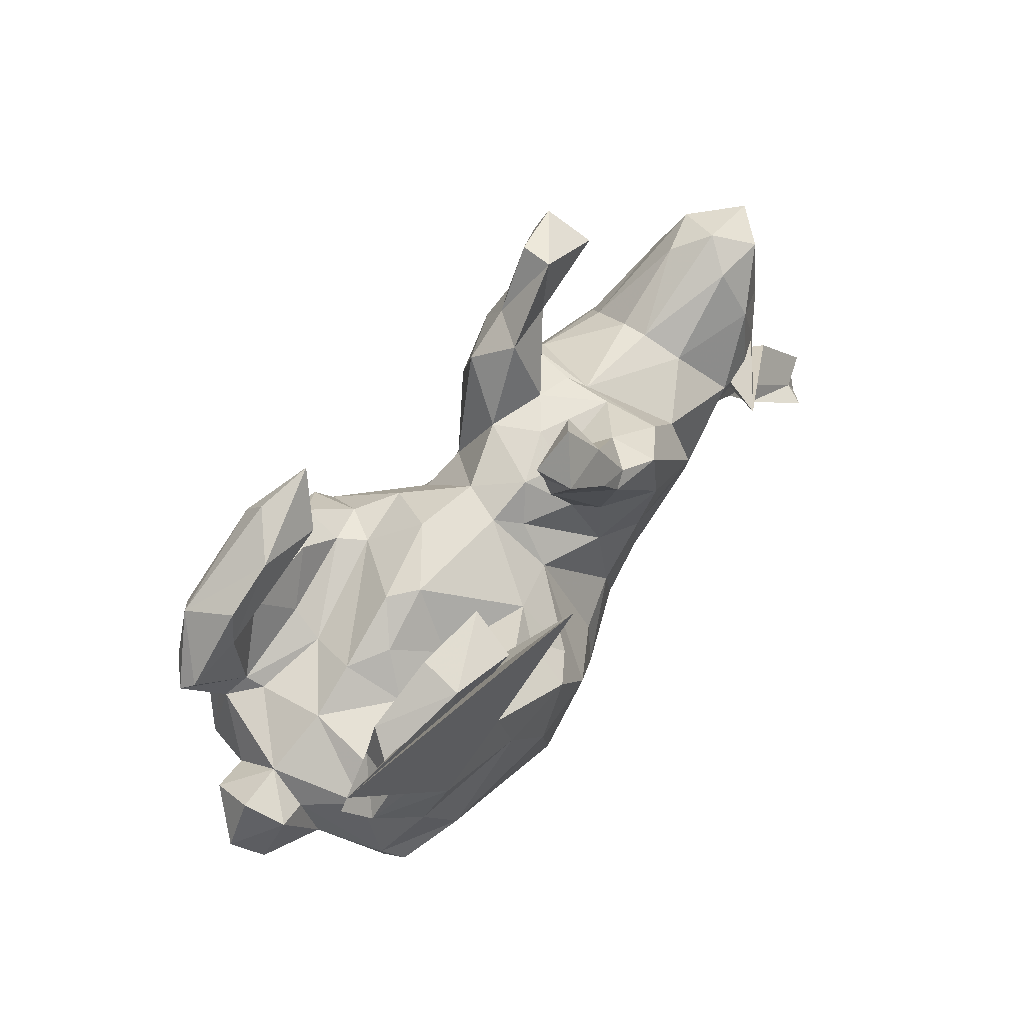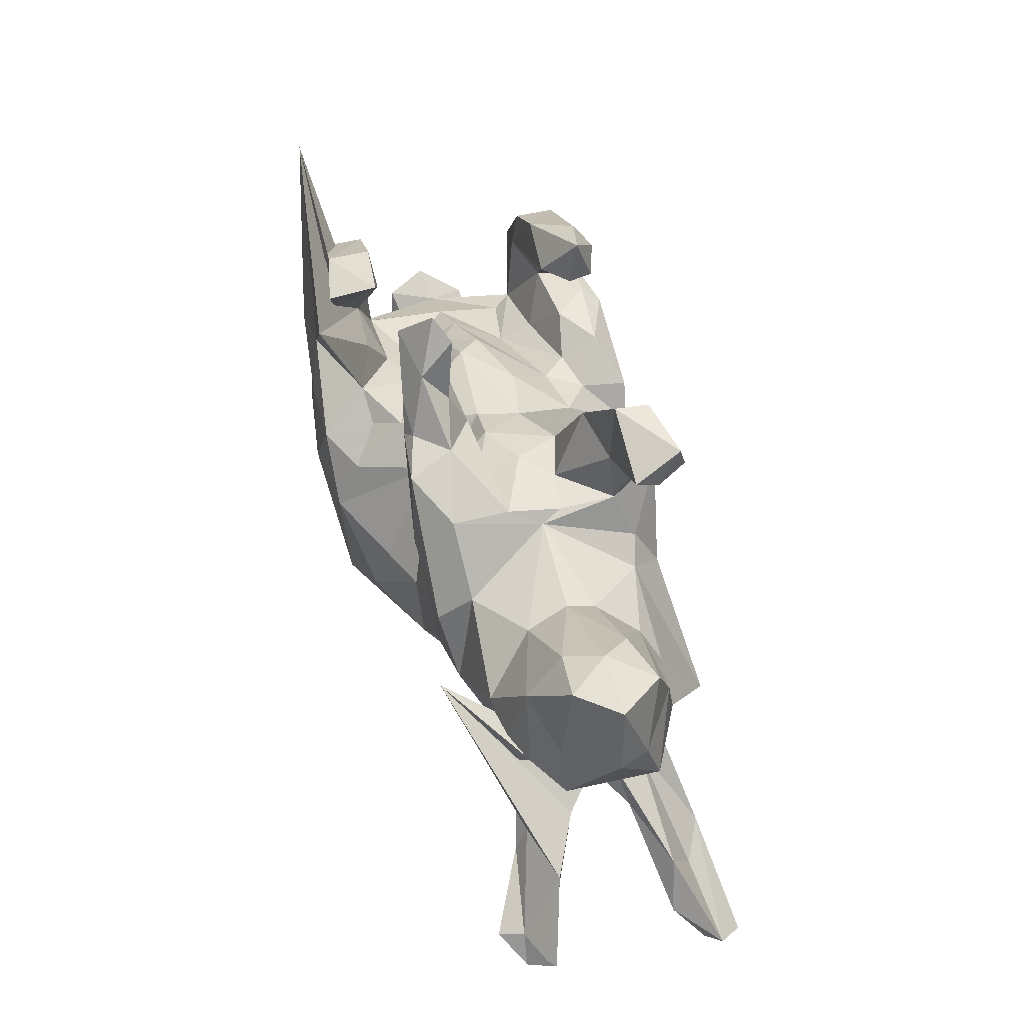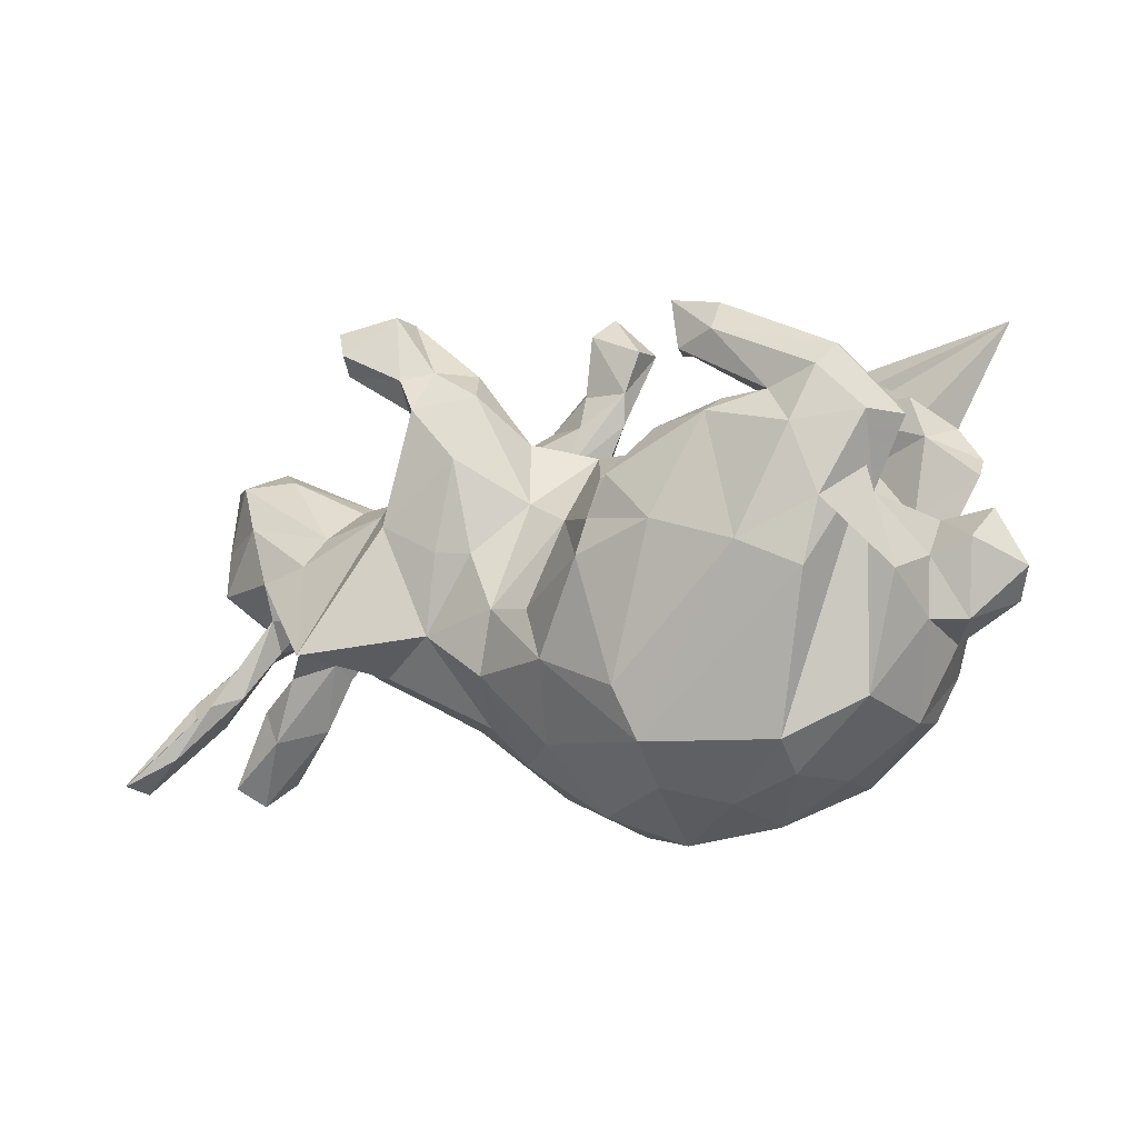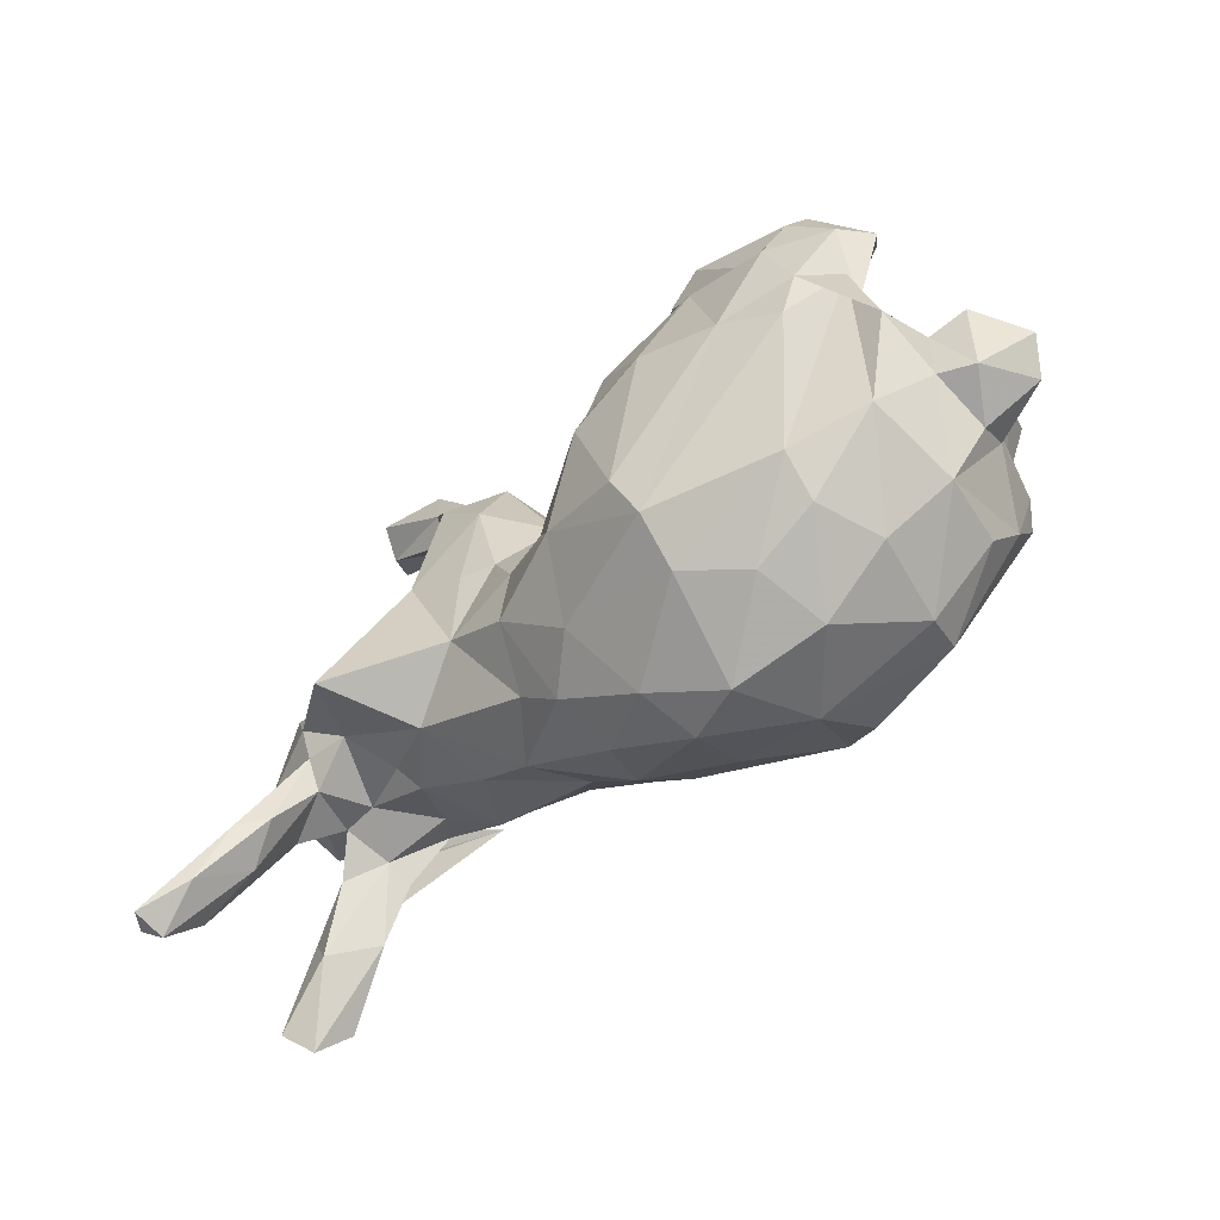
<metadata>
{"format":"obj","ext":"obj","renderer":"f3d","projection":"perspective","resolution":1024,"background":"white","views":[{"elev":62.4,"azim":-51.5,"up":"+Y"},{"elev":44.2,"azim":74.8,"up":"+Y"},{"elev":-12.6,"azim":-151.2,"up":"+Y"},{"elev":-60.4,"azim":-140.7,"up":"+Y"}]}
</metadata>
<code>
v 0.7749 -0.2618 0.1178
v 0.7877 -0.2798 -0.1524
v 0.7584 -0.2995 -0.1341
v 0.7766 -0.2393 0.1325
v 0.741 -0.2907 0.1559
v 0.6809 0.1044 -0.04392
v 0.7073 -0.1515 -0.08984
v 0.6337 0.2079 -0.07204
v 0.7012 0.2245 0.003231
v 0.7626 -0.2912 -0.1884
v 0.7062 0.1102 0.005122
v 0.6648 0.02763 -0.07186
v 0.6485 0.1007 0.08025
v 0.6243 -0.1687 -0.1557
v 0.7403 -0.2335 -0.08347
v 0.6027 0.2447 0.003029
v 0.7009 -0.2505 0.1916
v 0.6999 -0.1382 0.09336
v 0.6026 -0.1308 0.1192
v 0.6465 0.2241 0.06465
v 0.6576 0.01877 0.07302
v 0.6869 -0.2508 -0.16
v 0.7171 -0.2429 0.1544
v 0.5901 0.127 -0.1059
v 0.6022 0.0383 0.1137
v 0.6439 -0.192 -0.08939
v 0.6746 -0.2097 -0.13
v 0.6705 -0.1946 0.08414
v 0.6015 -0.1725 0.1368
v 0.617 -0.09386 0.05179
v 0.6211 -0.0965 -0.04204
v 0.5945 -0.03825 -0.0277
v 0.5639 0.2162 0.05686
v 0.5701 -0.05365 0.005873
v 0.4526 0.07541 0.2169
v 0.5546 -0.04932 -0.0763
v 0.5854 -0.1538 -0.1235
v 0.5446 -0.09017 0.1217
v 0.5379 -0.03621 0.1177
v 0.4158 0.1579 0.00472
v 0.5656 0.1459 0.1117
v 0.5512 -0.07303 0.0789
v 0.5397 -0.03038 -0.1136
v 0.5438 -0.07723 -0.08213
v 0.4397 0.09255 -0.1095
v 0.5449 0.01964 0.14
v 0.5529 0.2144 -0.04672
v 0.4259 -0.08246 -0.0419
v 0.4281 0.1337 0.07024
v 0.5435 0.02518 -0.1328
v 0.5147 -0.0517 -0.000106
v 0.4697 -0.03975 -0.1137
v 0.4363 -0.07005 0.07454
v 0.3922 0.3664 -0.1065
v 0.4185 0.147 -0.04086
v 0.3594 0.3617 -0.194
v 0.4632 0.04473 -0.1394
v 0.4753 0.04884 0.1433
v 0.4026 -0.119 -0.2373
v 0.379 0.3433 -0.1466
v 0.3251 0.1149 0.133
v 0.4806 -0.01596 0.1312
v 0.376 0.4032 -0.1797
v 0.403 -0.1211 -0.01173
v 0.3173 0.1089 -0.1393
v 0.2672 0.27 -0.1449
v 0.2679 0.3115 -0.1053
v 0.2976 -0.1769 0.007027
v 0.282 0.0777 -0.19
v 0.2646 0.3116 -0.1744
v 0.2839 0.4226 -0.1578
v 0.2587 0.185 -0.001039
v 0.2169 0.3237 -0.151
v 0.2453 0.1987 -0.03325
v 0.2787 0.143 -0.151
v 0.3078 0.07014 0.1852
v 0.2515 0.2159 0.1432
v 0.2521 0.2096 -0.1211
v 0.1944 0.02985 -0.1783
v 0.2208 -0.0927 -0.1582
v 0.2812 0.424 -0.1053
v 0.2306 0.2549 -0.1933
v 0.3518 -0.1253 0.107
v 0.1831 0.2139 -0.04204
v 0.3432 -0.03859 0.161
v 0.2434 0.2114 0.05143
v 0.1583 0.2851 0.1227
v 0.1931 -0.09733 0.1653
v 0.2292 -0.1315 0.1282
v 0.1796 0.2601 0.1927
v 0.08388 0.2745 0.07721
v 0.194 0.1366 0.1951
v 0.1685 -0.2088 0.08983
v 0.3272 -0.1399 -0.09657
v 0.1395 0.2747 -0.1534
v 0.1274 0.2159 0.002779
v 0.1583 0.17 -0.1887
v 0.09171 0.2762 0.1835
v 0.09742 -0.06657 -0.1757
v 0.08948 0.3336 0.1081
v 0.08251 0.3801 0.1489
v 0.12 -0.1607 0.1708
v 0.1175 0.2928 0.1744
v 0.1727 0.3272 -0.08891
v 0.2189 -0.2185 0.007605
v 0.04065 0.4613 0.1193
v 0.1474 -0.2286 -0.08709
v 0.07175 0.4311 0.0963
v 0.1847 0.005117 0.1727
v 0.06582 -0.3315 0.003086
v 0.09108 0.2108 -0.06958
v 0.06128 0.101 -0.1216
v 0.08958 0.1867 0.1557
v 0.1392 0.02494 -0.1655
v 0.08542 -0.2907 0.08487
v 0.07654 0.159 0.1076
v 0.04312 0.2032 0.03703
v -0.009934 0.4048 0.1651
v 0.1023 0.1973 0.06078
v 0.06267 0.3233 0.1771
v -0.01172 0.394 0.1006
v 0.01937 0.277 0.1069
v 0.01267 0.327 0.09644
v 0.1004 0.05459 0.1513
v 0.08684 -0.2896 -0.08116
v -0.01289 0.0926 0.1214
v -0.0101 0.1832 -0.03517
v 0.1191 -0.1643 -0.1686
v -0.01585 -0.1596 -0.2299
v 0.09592 -0.06447 0.1761
v 0.02268 -0.07816 -0.1999
v 0.007116 -0.07209 0.2057
v 0.002805 0.1514 0.06585
v 0.01734 -0.2698 -0.15
v -0.06918 0.1216 -0.1423
v -0.005317 0.06505 -0.1358
v -0.03329 0.1773 0.03119
v -0.01048 -0.1546 0.2274
v -0.0977 -0.0261 -0.2728
v -0.05505 -0.3237 0.1315
v -0.1046 0.1229 0.1495
v -0.1114 0.178 -0.05438
v -0.09784 0.04704 0.2318
v 0.0404 -0.2424 0.1585
v -0.1535 -0.2484 0.2459
v -0.203 0.1748 0.01715
v -0.09387 -0.029 0.2688
v -0.1454 -0.2122 -0.2562
v -0.1382 0.104 0.1924
v -0.0339 -0.3703 -0.05903
v -0.1105 0.02846 -0.2622
v -0.0564 -0.3931 0.02824
v -0.1718 -0.2892 -0.2289
v -0.1425 -0.413 -0.01029
v -0.1341 0.1077 -0.1865
v -0.1679 0.1164 -0.1282
v -0.1578 0.07867 0.2727
v -0.2138 0.356 -0.194
v -0.2287 0.3259 0.1576
v -0.2014 0.1576 -0.2274
v -0.1993 0.1253 -0.1668
v -0.2221 0.01033 -0.2906
v -0.3001 0.3323 -0.213
v -0.2473 0.3034 0.2341
v -0.2381 0.09672 0.09366
v -0.1442 0.08801 -0.2678
v -0.2923 0.2463 0.2189
v -0.3007 0.1756 0.2554
v -0.1693 -0.3456 -0.1614
v -0.2976 0.1601 -0.2657
v -0.1872 0.1446 0.1976
v -0.2862 0.08635 0.2706
v -0.2141 -0.2939 0.2194
v -0.2287 0.2696 -0.1871
v -0.3045 0.1026 0.1294
v -0.2619 0.1737 -0.1796
v -0.243 0.1634 -0.02118
v -0.2184 -0.01596 0.2823
v -0.364 0.3042 -0.1524
v -0.3465 0.3118 0.215
v -0.1374 0.321 0.2726
v -0.2641 0.1736 0.1707
v -0.1898 -0.3727 0.117
v -0.302 0.2833 -0.2491
v -0.3126 -0.1783 0.2356
v -0.2406 0.2684 -0.2291
v -0.299 0.1262 0.03038
v -0.263 0.2787 -0.1449
v -0.3598 0.1117 -0.008733
v -0.4326 -0.07168 -0.2492
v -0.4123 -0.03928 0.2567
v -0.3199 0.2543 0.1372
v -0.3109 0.1827 -0.2358
v -0.5885 0.3852 0.2148
v -0.3439 -0.03004 -0.2754
v -0.427 0.1329 0.2561
v -0.3851 0.1748 -0.1738
v -0.34 0.3193 0.1465
v -0.3667 -0.2947 0.1823
v -0.382 0.1855 -0.2403
v -0.362 -0.334 -0.1214
v -0.4507 0.2647 0.139
v -0.2593 -0.3677 -0.1058
v -0.4234 0.1274 -0.2653
v -0.3317 0.1018 -0.1438
v -0.2859 -0.3921 0.000246
v -0.3754 0.1704 0.1646
v -0.4628 0.1953 -0.146
v -0.4569 0.2085 -0.2467
v -0.378 -0.3298 0.1148
v -0.4738 0.1985 0.1364
v -0.3406 0.07492 0.08426
v -0.3408 0.07283 -0.09098
v -0.4436 0.07565 -0.001732
v -0.4998 0.2257 0.2125
v -0.4011 -0.3349 -0.02291
v -0.4622 0.2152 0.2361
v -0.4811 0.2392 -0.2251
v -0.4473 0.2632 -0.1512
v -0.5184 0.143 -0.2221
v -0.5414 0.1684 0.2033
v -0.4632 0.05377 0.2342
v -0.4546 0.05322 -0.1114
v -0.5025 -0.08572 0.2189
v -0.3676 -0.2933 -0.1841
v -0.4992 -0.2577 0.000315
v -0.524 -0.05685 0.1896
v -0.5017 -0.1649 0.1678
v -0.4999 0.04308 -0.1541
v -0.5035 0.03517 0.1376
v -0.4565 0.07132 0.1276
v -0.4808 -0.2364 -0.143
v -0.4642 0.07222 -0.1374
v -0.484 -0.24 0.1144
v -0.5026 0.07352 -0.1856
v -0.546 0.158 -0.1598
v -0.5536 0.1299 0.1479
v -0.4557 0.02384 -0.2457
v -0.5448 0.02757 -0.01243
v -0.5598 0.1387 -0.1813
v -0.5325 -0.06955 -0.1684
v -0.5531 -0.1474 0.01934
v -0.5441 -0.1243 -0.07388
v -0.5528 -0.03796 -0.08556
v -0.5553 -0.0122 0.04897
v -0.5503 -0.1049 0.07166
v -0.6219 0.03947 -0.003725
v -0.5959 -0.1265 -0.05331
v -0.6019 0.01155 0.05743
v -0.6117 -0.01494 -0.07731
v -0.6411 -0.09002 0.03554
v -0.6684 -0.04959 -0.006952
f 180 164 159
f 167 159 164
f 198 180 159
f 167 164 180
f 215 217 180
f 194 180 217
f 202 215 180
f 221 217 215
f 224 185 191
f 178 191 185
f 227 224 191
f 199 185 224
f 194 167 180
f 207 167 194
f 196 194 217
f 168 194 196
f 221 196 217
f 211 221 215
f 168 157 171
f 149 171 157
f 181 168 171
f 172 157 168
f 182 181 171
f 194 168 181
f 207 194 181
f 172 168 196
f 222 196 221
f 237 222 221
f 172 196 222
f 143 149 157
f 141 171 149
f 178 157 172
f 141 149 143
f 147 143 157
f 191 172 222
f 227 191 222
f 230 227 222
f 126 143 147
f 178 147 157
f 191 178 172
f 228 224 227
f 145 147 178
f 145 178 185
f 147 138 132
f 130 132 138
f 126 147 132
f 145 138 147
f 144 138 145
f 173 145 185
f 199 173 185
f 183 145 173
f 190 195 153
f 148 153 195
f 225 190 153
f 238 195 190
f 162 148 195
f 129 153 148
f 139 129 148
f 134 153 129
f 139 148 162
f 170 162 195
f 151 139 162
f 131 129 139
f 235 238 190
f 204 195 238
f 166 151 162
f 136 139 151
f 220 204 238
f 170 195 204
f 166 162 170
f 155 151 166
f 135 151 155
f 160 155 166
f 209 204 220
f 229 220 238
f 200 170 204
f 160 166 170
f 193 170 200
f 209 200 204
f 197 193 200
f 160 170 193
f 176 160 193
f 220 218 209
f 184 209 218
f 240 218 220
f 184 200 209
f 186 200 184
f 163 184 218
f 184 163 158
f 179 158 163
f 186 184 158
f 232 235 225
f 190 225 235
f 201 232 225
f 241 235 232
f 139 136 131
f 99 131 136
f 129 131 99
f 128 129 99
f 241 238 235
f 229 238 241
f 112 99 136
f 135 136 151
f 114 97 79
f 69 79 97
f 80 114 79
f 112 97 114
f 75 65 69
f 59 69 65
f 82 75 69
f 72 65 75
f 156 135 155
f 80 79 69
f 82 69 97
f 95 82 97
f 240 220 229
f 176 161 160
f 155 160 161
f 205 161 176
f 78 75 82
f 72 75 78
f 66 78 82
f 193 197 176
f 205 176 197
f 236 218 240
f 233 236 240
f 219 218 236
f 186 197 200
f 17 23 29
f 19 29 23
f 5 17 29
f 5 23 17
f 188 197 186
f 174 188 186
f 208 197 188
f 158 174 186
f 158 188 174
f 82 73 70
f 71 70 73
f 66 82 70
f 95 73 82
f 219 179 218
f 163 218 179
f 208 179 219
f 56 71 63
f 81 63 71
f 60 56 63
f 70 71 56
f 54 60 63
f 70 56 60
f 188 158 179
f 206 183 210
f 199 210 183
f 216 206 210
f 154 183 206
f 1 28 18
f 30 18 28
f 4 1 18
f 5 28 1
f 237 230 222
f 231 230 237
f 130 88 109
f 85 109 88
f 124 130 109
f 102 88 130
f 199 183 173
f 113 124 92
f 109 92 124
f 98 113 92
f 116 124 113
f 126 141 143
f 245 227 230
f 109 76 92
f 90 92 76
f 85 76 109
f 130 126 132
f 138 102 130
f 144 102 138
f 228 199 224
f 234 199 228
f 93 102 144
f 140 144 145
f 183 140 145
f 115 144 140
f 152 140 183
f 23 1 4
f 23 4 18
f 105 93 115
f 144 115 93
f 110 105 115
f 68 93 105
f 42 28 29
f 5 29 28
f 38 42 29
f 30 28 42
f 34 30 42
f 35 18 30
f 234 226 210
f 216 210 226
f 199 234 210
f 228 226 234
f 93 83 89
f 85 89 83
f 102 93 89
f 68 83 93
f 64 83 68
f 53 83 64
f 94 64 68
f 51 53 64
f 62 83 53
f 19 38 29
f 62 42 38
f 35 19 18
f 23 18 19
f 39 19 35
f 246 226 228
f 227 246 228
f 242 226 246
f 42 62 53
f 85 83 62
f 51 42 53
f 25 39 35
f 38 19 39
f 39 25 46
f 41 46 25
f 62 39 46
f 21 25 35
f 13 25 21
f 32 21 35
f 251 242 246
f 249 251 246
f 248 242 251
f 11 13 21
f 41 25 13
f 245 249 246
f 252 251 249
f 246 227 245
f 20 41 13
f 9 20 13
f 33 41 20
f 239 249 245
f 239 245 230
f 230 231 214
f 212 214 231
f 239 230 214
f 66 70 60
f 67 66 60
f 54 67 60
f 78 66 67
f 188 179 208
f 236 208 219
f 81 71 73
f 104 81 73
f 81 67 54
f 63 81 54
f 22 14 10
f 2 10 14
f 3 22 10
f 37 14 22
f 27 2 14
f 36 27 14
f 7 2 27
f 1 23 5
f 153 134 169
f 150 169 134
f 225 153 169
f 203 225 169
f 134 129 128
f 125 134 128
f 80 128 99
f 231 175 212
f 165 212 175
f 207 175 231
f 211 207 231
f 182 175 207
f 171 175 182
f 181 182 207
f 165 175 171
f 171 141 165
f 146 165 141
f 12 6 11
f 9 11 6
f 21 12 11
f 24 6 12
f 51 52 44
f 43 44 52
f 34 51 44
f 48 52 51
f 31 7 32
f 36 32 7
f 34 31 32
f 15 7 31
f 94 48 64
f 51 64 48
f 52 48 94
f 94 68 105
f 107 94 105
f 16 9 8
f 6 8 9
f 47 16 8
f 20 9 16
f 45 47 8
f 40 16 47
f 214 189 213
f 156 213 189
f 223 214 213
f 212 189 214
f 233 223 213
f 239 214 223
f 229 239 223
f 24 8 6
f 55 40 47
f 45 55 47
f 72 40 55
f 65 72 55
f 49 40 72
f 250 239 244
f 229 244 239
f 248 250 244
f 247 239 250
f 249 239 247
f 252 247 250
f 248 252 250
f 249 247 252
f 13 11 9
f 251 252 248
f 32 12 21
f 248 243 242
f 226 242 243
f 244 243 248
f 35 34 32
f 44 31 34
f 26 31 44
f 42 51 34
f 232 226 243
f 107 105 125
f 110 125 105
f 128 107 125
f 226 232 216
f 201 216 232
f 150 125 110
f 152 150 110
f 134 125 150
f 115 152 110
f 154 150 152
f 183 154 152
f 169 150 154
f 192 207 211
f 237 211 231
f 122 116 113
f 98 122 113
f 119 116 122
f 120 122 98
f 87 90 77
f 76 77 90
f 86 87 77
f 103 90 87
f 221 211 237
f 202 211 215
f 192 211 202
f 167 207 192
f 159 167 192
f 101 103 87
f 100 101 87
f 120 103 101
f 98 90 103
f 198 192 202
f 159 192 198
f 180 198 202
f 123 122 118
f 120 118 122
f 121 123 118
f 119 122 123
f 101 118 120
f 91 100 87
f 108 101 100
f 106 121 118
f 108 123 121
f 101 106 118
f 108 121 106
f 108 106 101
f 115 140 152
f 123 108 100
f 15 3 2
f 10 2 3
f 7 15 2
f 26 3 15
f 22 3 26
f 37 22 26
f 201 225 203
f 206 201 203
f 154 203 169
f 44 37 26
f 36 7 27
f 80 107 128
f 43 36 14
f 43 14 37
f 94 107 80
f 43 37 44
f 50 36 43
f 114 80 99
f 94 80 59
f 69 59 80
f 52 94 59
f 50 52 59
f 112 114 99
f 59 57 50
f 24 50 57
f 65 57 59
f 43 52 50
f 126 124 133
f 116 133 124
f 137 126 133
f 130 124 126
f 72 77 61
f 76 61 77
f 49 72 61
f 86 77 72
f 49 41 33
f 40 49 33
f 58 41 49
f 16 33 20
f 98 103 120
f 92 90 98
f 212 165 187
f 146 187 165
f 189 212 187
f 177 187 146
f 137 146 141
f 117 137 133
f 141 126 137
f 116 119 117
f 96 117 119
f 133 116 117
f 74 86 72
f 91 87 86
f 91 119 123
f 86 119 91
f 100 91 123
f 203 154 206
f 201 206 216
f 58 49 61
f 96 119 86
f 34 35 30
f 36 12 32
f 16 40 33
f 177 189 187
f 127 137 117
f 78 74 72
f 84 86 74
f 156 189 177
f 142 177 146
f 127 146 137
f 142 146 127
f 111 127 117
f 117 96 111
f 84 111 96
f 84 96 86
f 78 84 74
f 241 243 244
f 104 73 95
f 156 155 161
f 244 229 241
f 111 104 95
f 233 197 208
f 233 208 236
f 84 78 67
f 112 95 97
f 111 95 112
f 233 205 197
f 229 233 240
f 142 135 156
f 213 156 161
f 213 161 205
f 233 213 205
f 229 223 233
f 127 136 135
f 65 45 57
f 24 57 45
f 55 45 65
f 127 112 136
f 12 50 24
f 243 241 232
f 45 8 24
f 111 112 127
f 142 156 177
f 127 135 142
f 84 104 111
f 67 104 84
f 81 104 67
f 36 50 12
f 88 102 89
f 62 38 39
f 85 88 89
f 58 85 62
f 61 76 85
f 46 58 62
f 61 85 58
f 41 58 46
f 26 15 31

</code>
